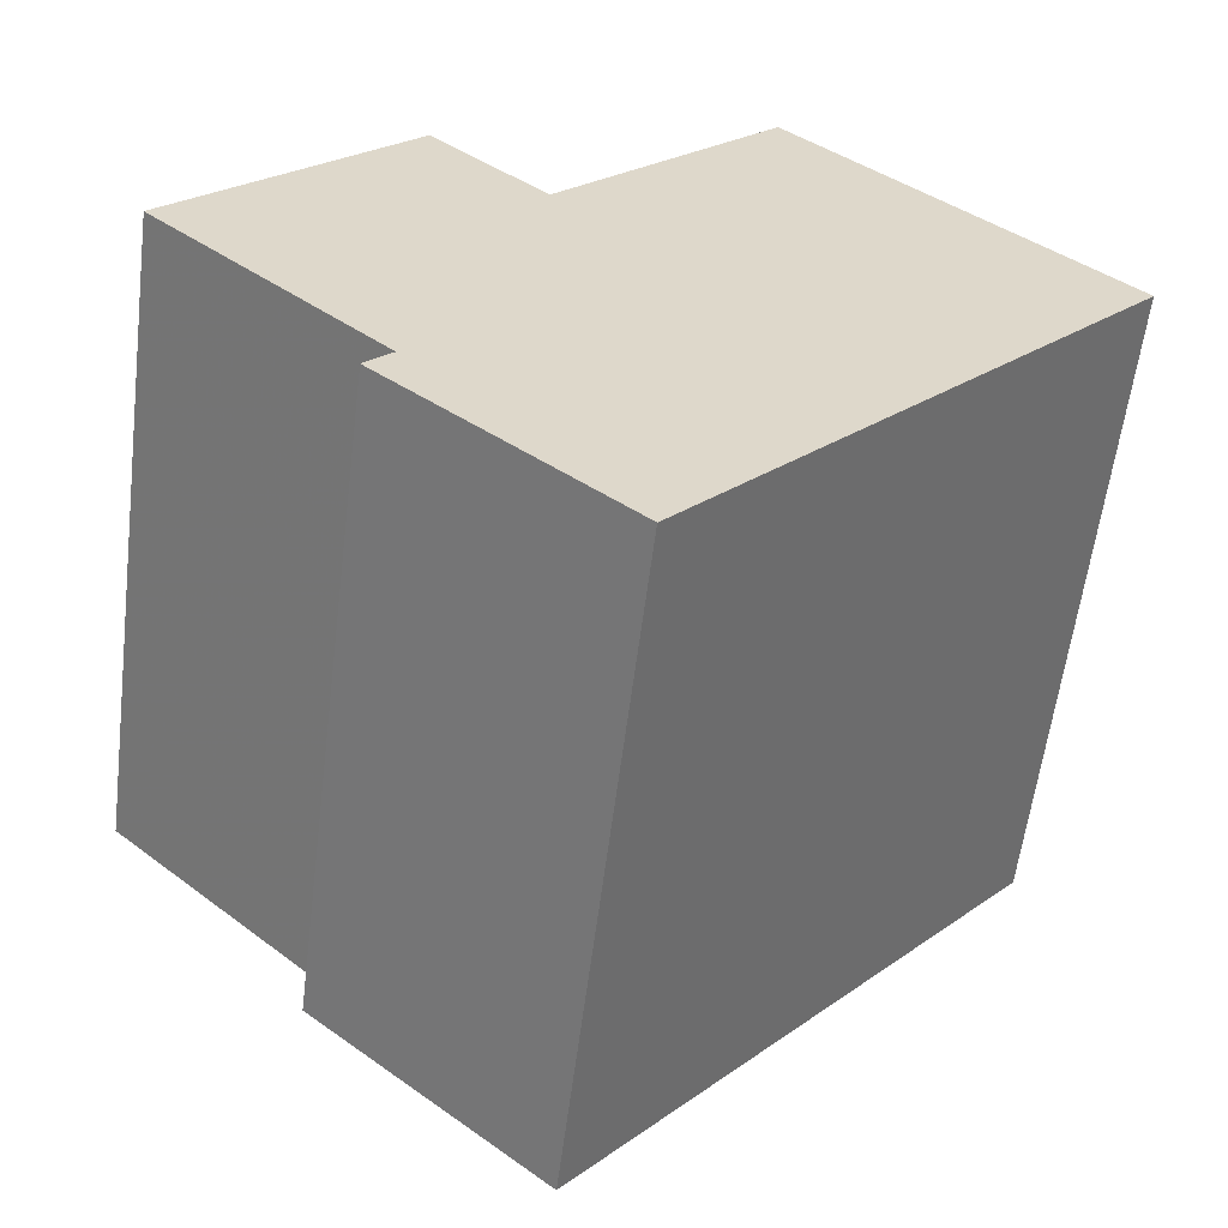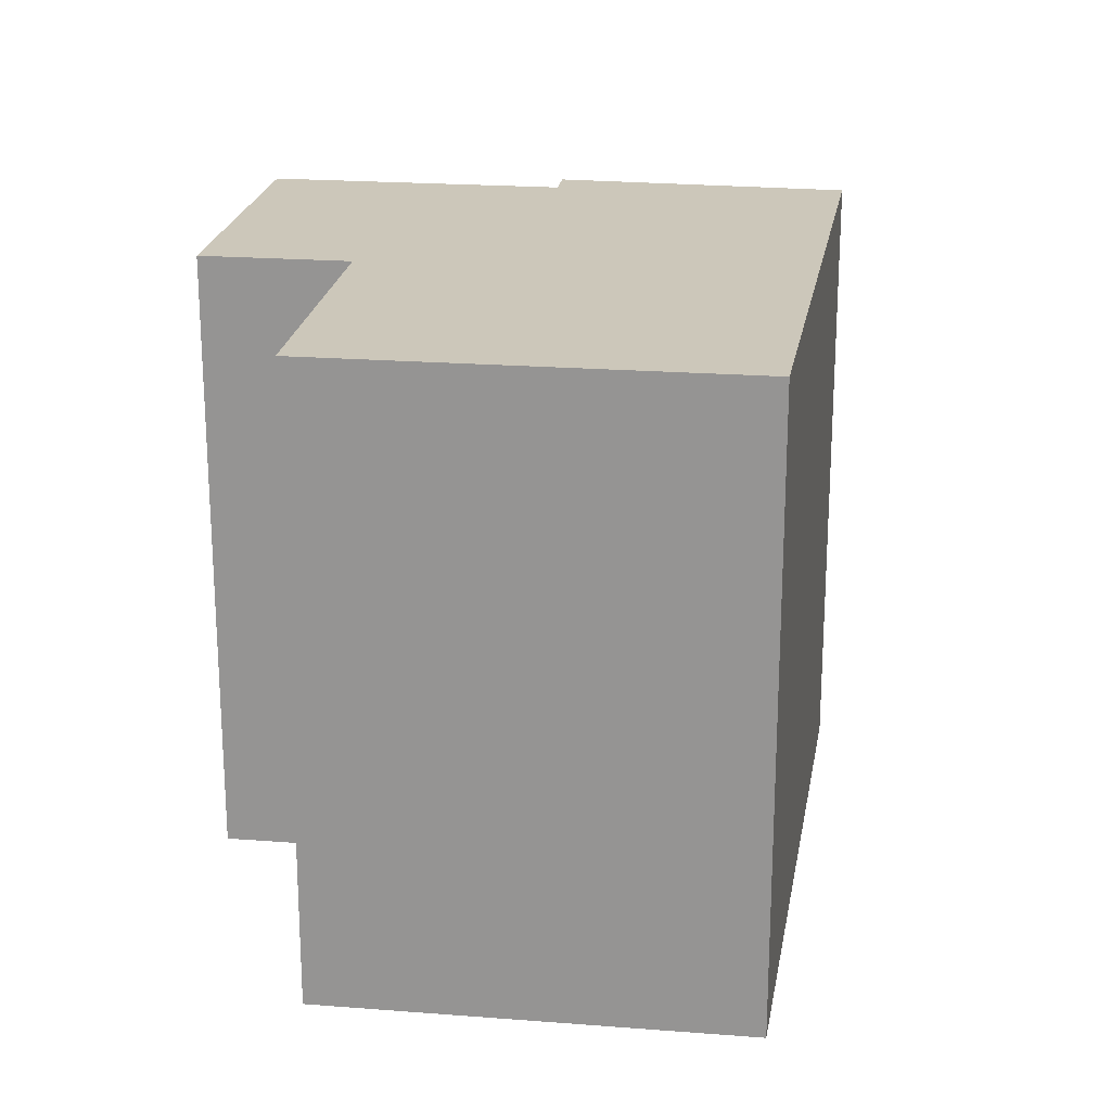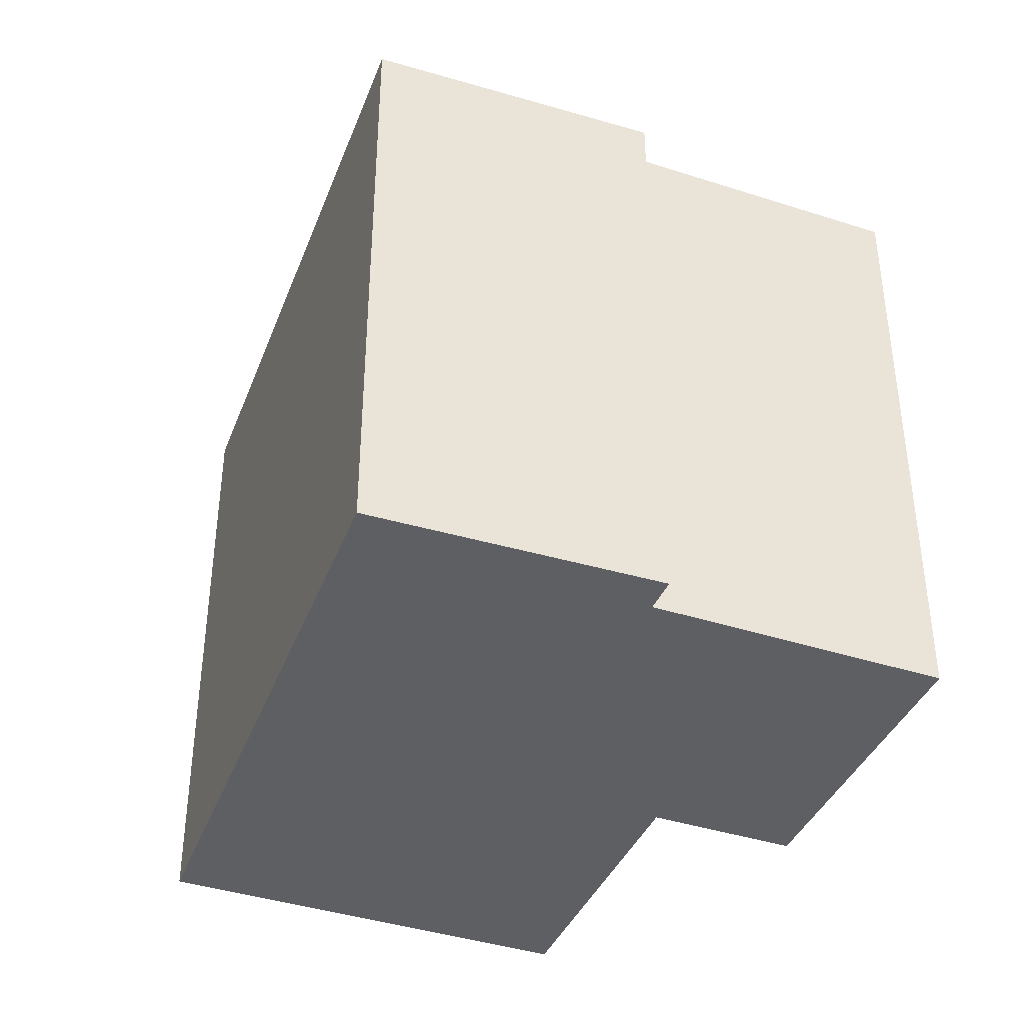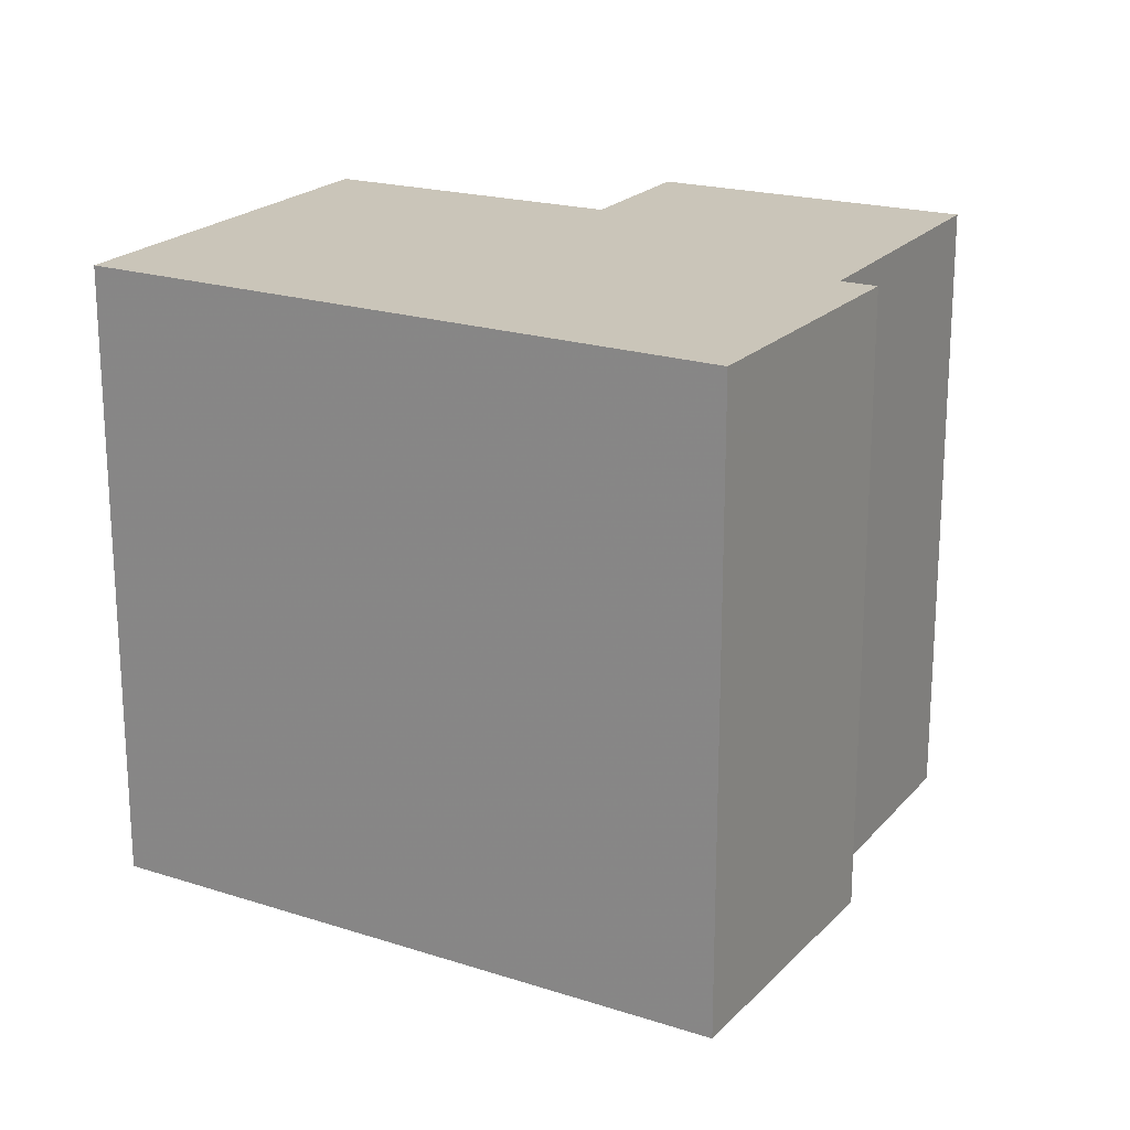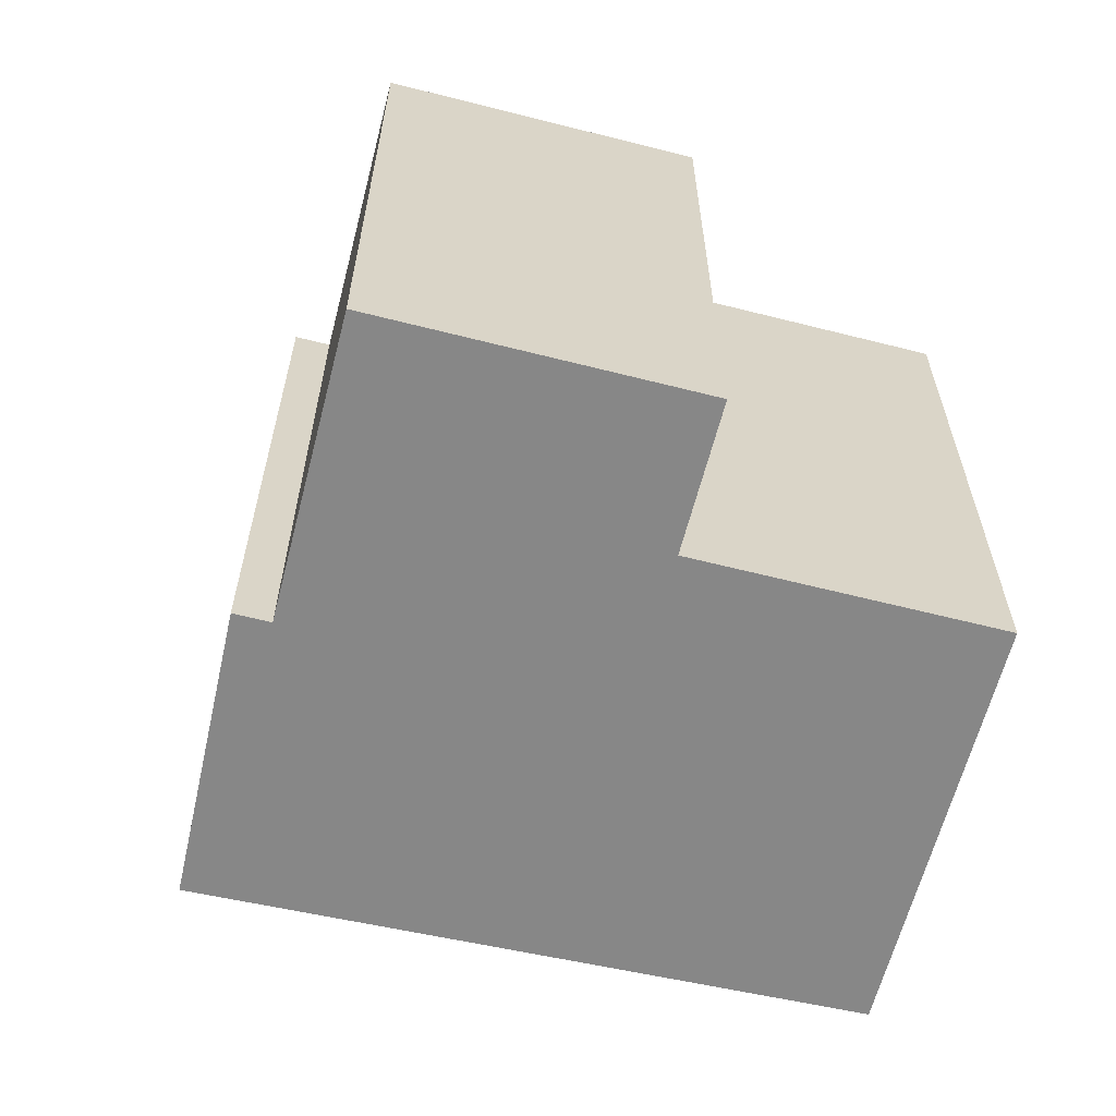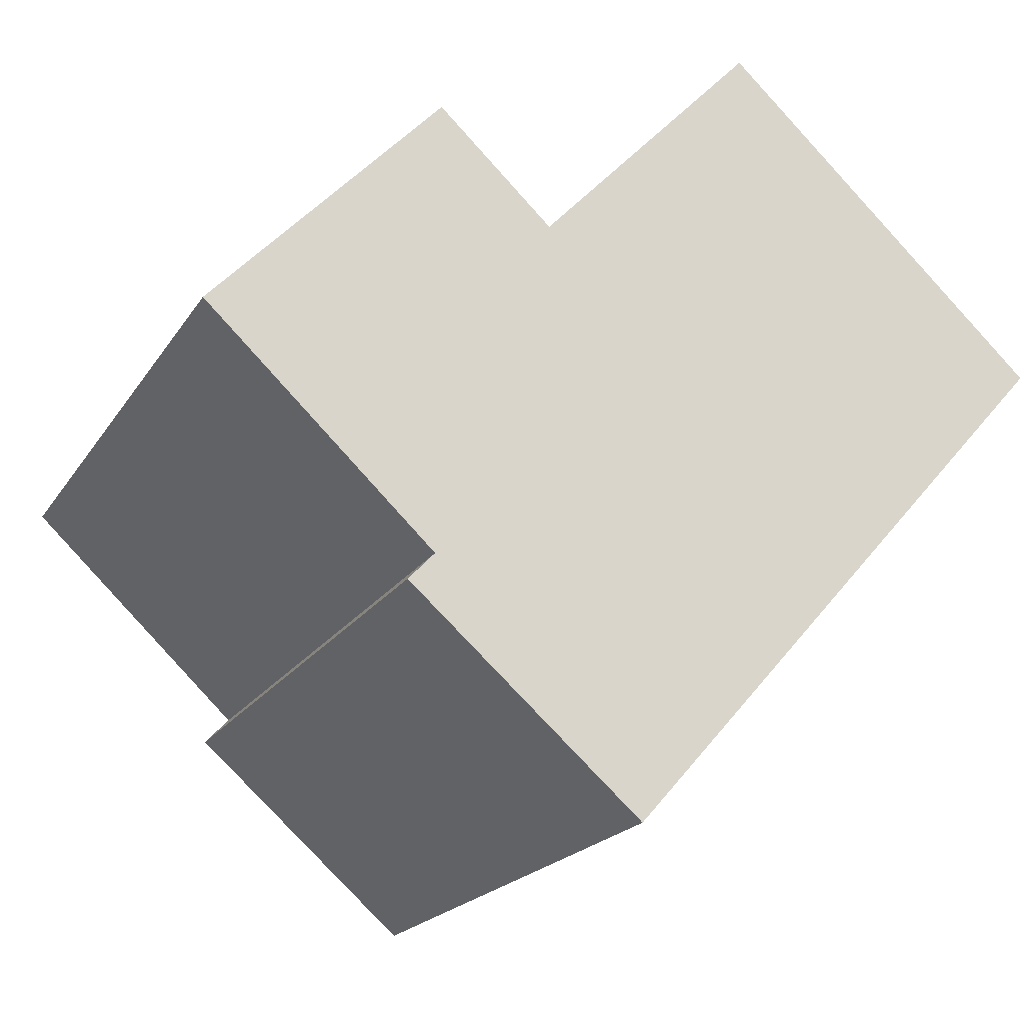
<metadata>
{"format":"obj","ext":"obj","renderer":"f3d","projection":"perspective","resolution":1024,"background":"white","views":[{"elev":-59.1,"azim":-7.1,"up":"+Z"},{"elev":21.5,"azim":51.0,"up":"+Y"},{"elev":-40.1,"azim":-158.5,"up":"+Y"},{"elev":20.7,"azim":161.7,"up":"+Y"},{"elev":-62.5,"azim":-61.2,"up":"+Y"},{"elev":-19.7,"azim":-23.1,"up":"+Z"}]}
</metadata>
<code>
v -6.918 0.1786 -5.748
v -6.951 0.1786 -5.717
v -6.918 0.1786 -5.681
v -6.901 0.1786 -5.697
v -6.888 0.1786 -5.782
v -6.922 0.1786 -5.752
v -6.869 0.1786 -5.663
v -6.823 0.1786 -5.707
v -6.918 0.08473 -5.681
v -6.951 0.08473 -5.717
v -6.918 0.08473 -5.748
v -6.901 0.08473 -5.697
v -6.922 0.08473 -5.752
v -6.888 0.08473 -5.782
v -6.869 0.08473 -5.663
v -6.823 0.08473 -5.707
v -6.869 0.08473 -5.663
v -6.823 0.08473 -5.707
v -6.823 0.1786 -5.707
v -6.869 0.1786 -5.663
v -6.901 0.08473 -5.697
v -6.869 0.08473 -5.663
v -6.869 0.1786 -5.663
v -6.901 0.1786 -5.697
v -6.918 0.08473 -5.681
v -6.901 0.08473 -5.697
v -6.901 0.1786 -5.697
v -6.918 0.1786 -5.681
v -6.951 0.08473 -5.717
v -6.918 0.08473 -5.681
v -6.918 0.1786 -5.681
v -6.951 0.1786 -5.717
v -6.918 0.08473 -5.748
v -6.951 0.08473 -5.717
v -6.951 0.1786 -5.717
v -6.918 0.1786 -5.748
v -6.922 0.08473 -5.752
v -6.918 0.08473 -5.748
v -6.918 0.1786 -5.748
v -6.922 0.1786 -5.752
v -6.888 0.08473 -5.782
v -6.922 0.08473 -5.752
v -6.922 0.1786 -5.752
v -6.888 0.1786 -5.782
v -6.823 0.08473 -5.707
v -6.888 0.08473 -5.782
v -6.888 0.1786 -5.782
v -6.823 0.1786 -5.707
f 1 2 3
f 1 3 4
f 1 5 6
f 5 1 4
f 5 4 7
f 8 5 7
f 9 10 11
f 12 9 11
f 11 13 14
f 12 11 14
f 15 12 14
f 16 15 14
f 17 18 19
f 17 19 20
f 21 22 23
f 21 23 24
f 25 26 27
f 25 27 28
f 29 30 31
f 29 31 32
f 33 34 35
f 33 35 36
f 37 38 39
f 37 39 40
f 41 42 43
f 41 43 44
f 45 46 47
f 45 47 48

</code>
